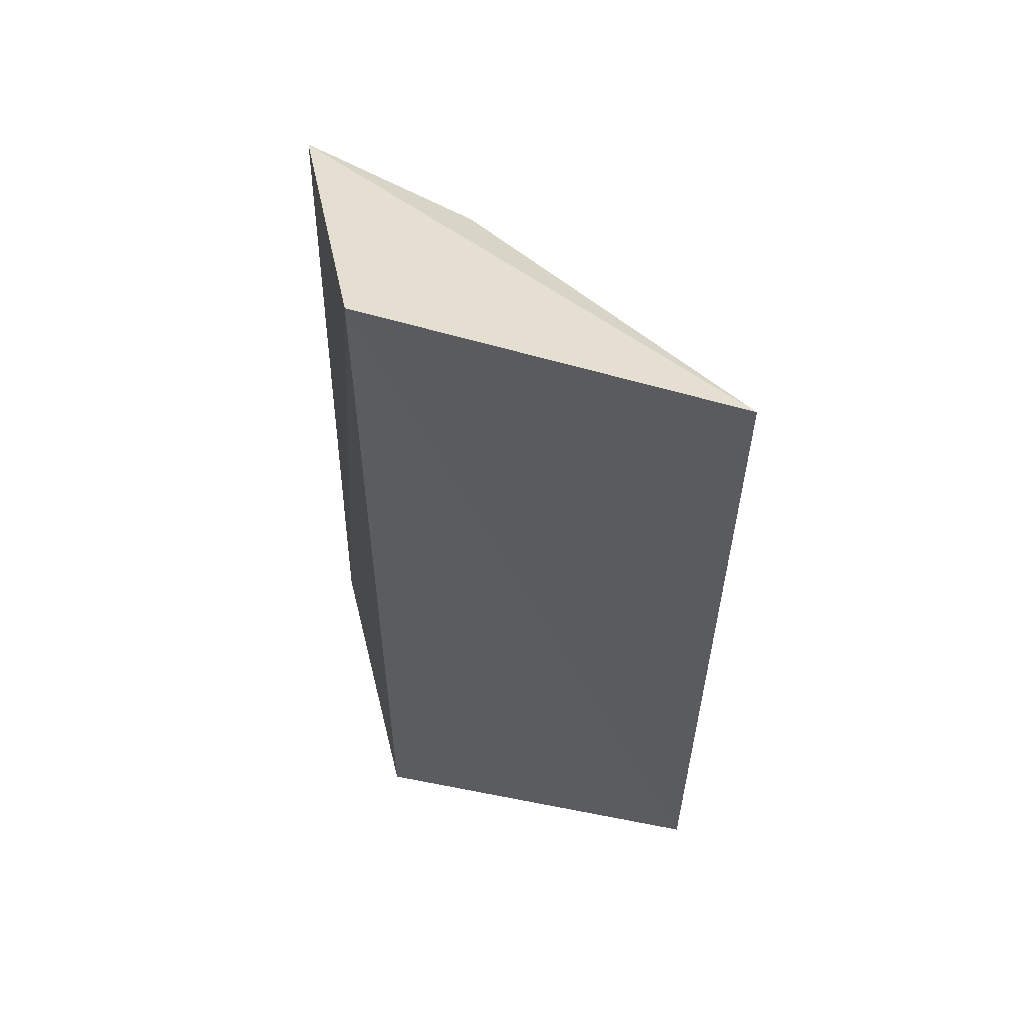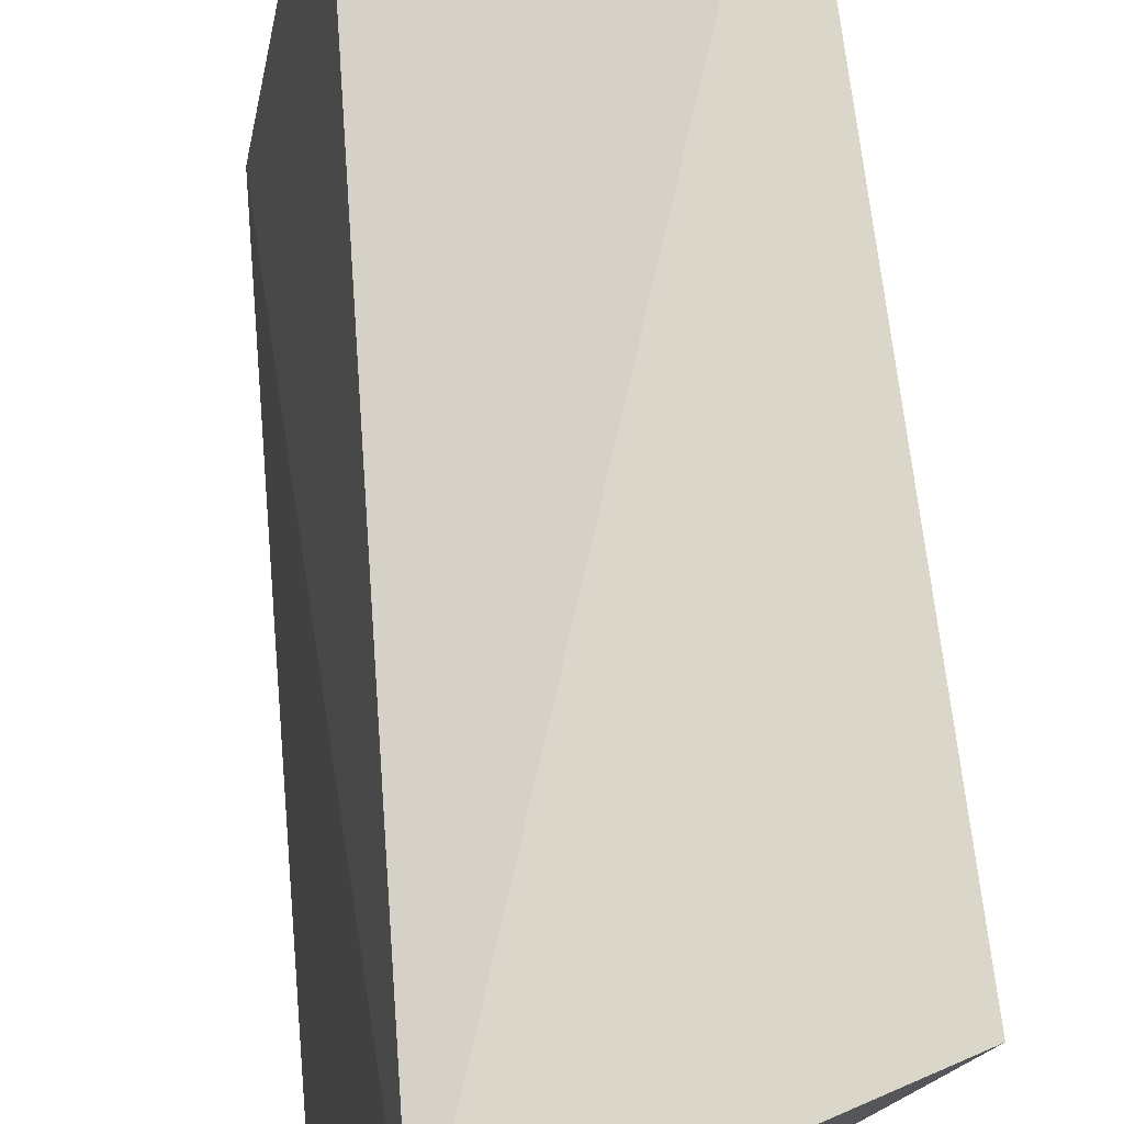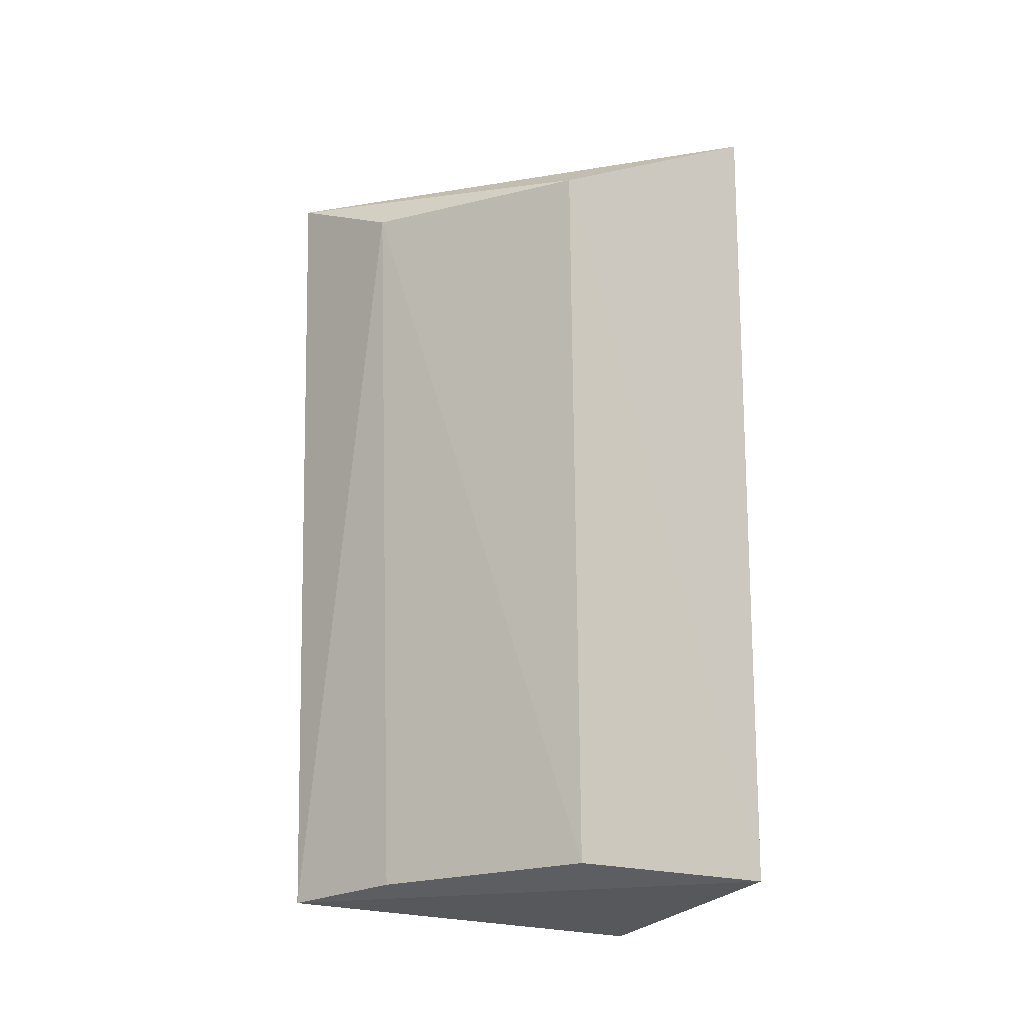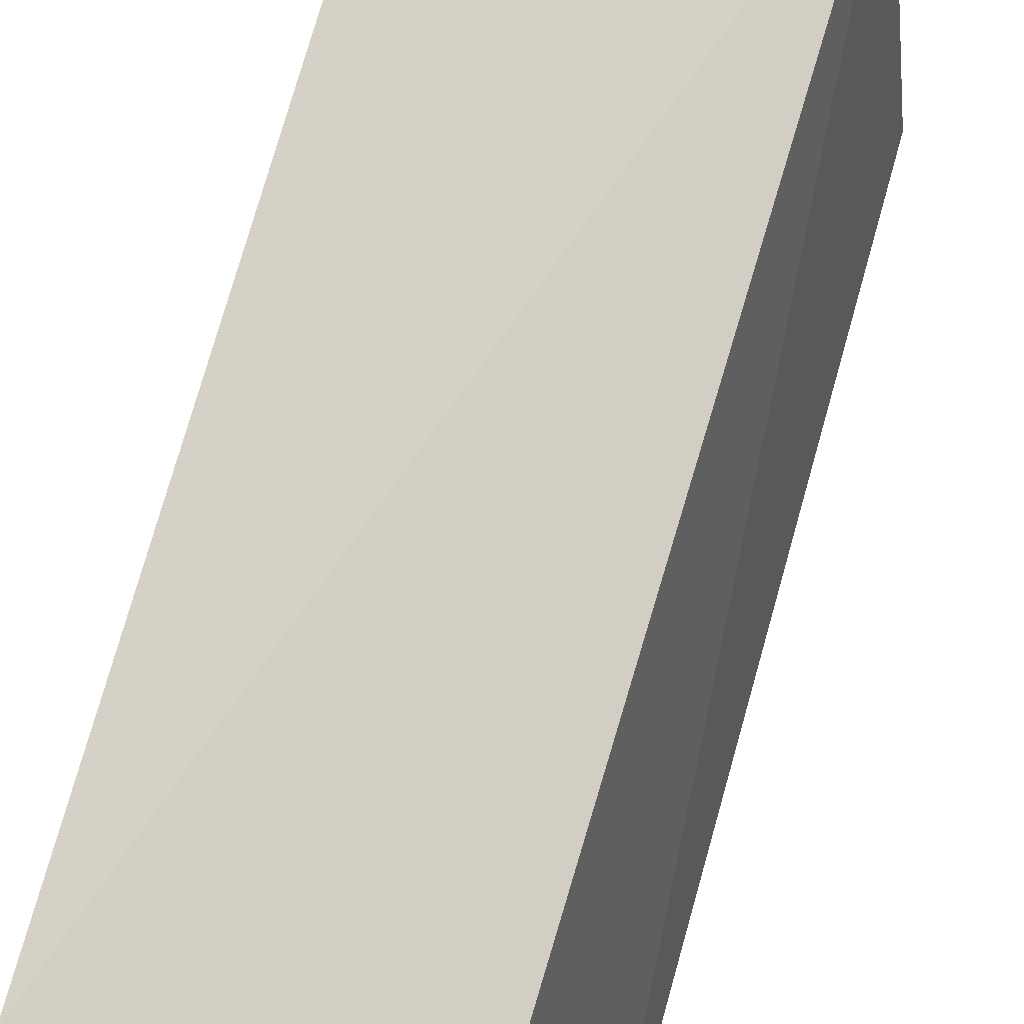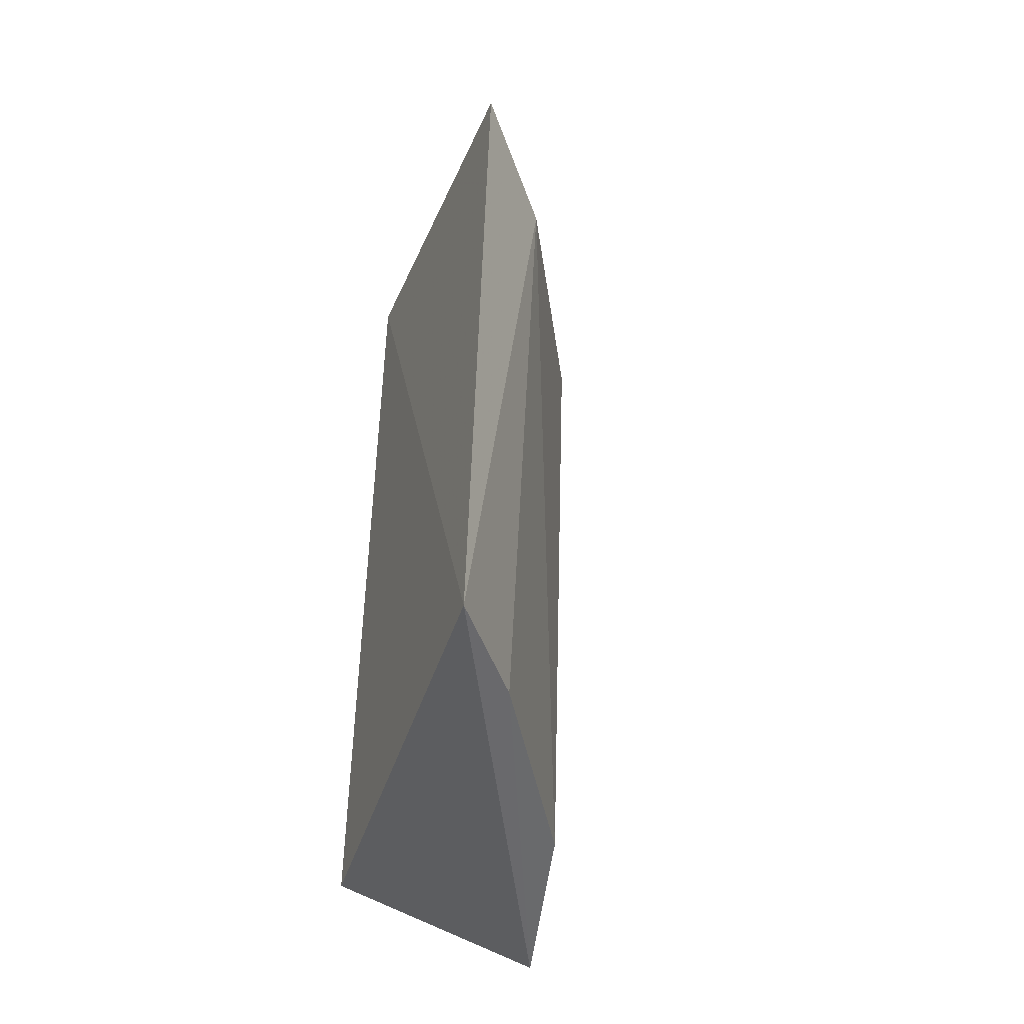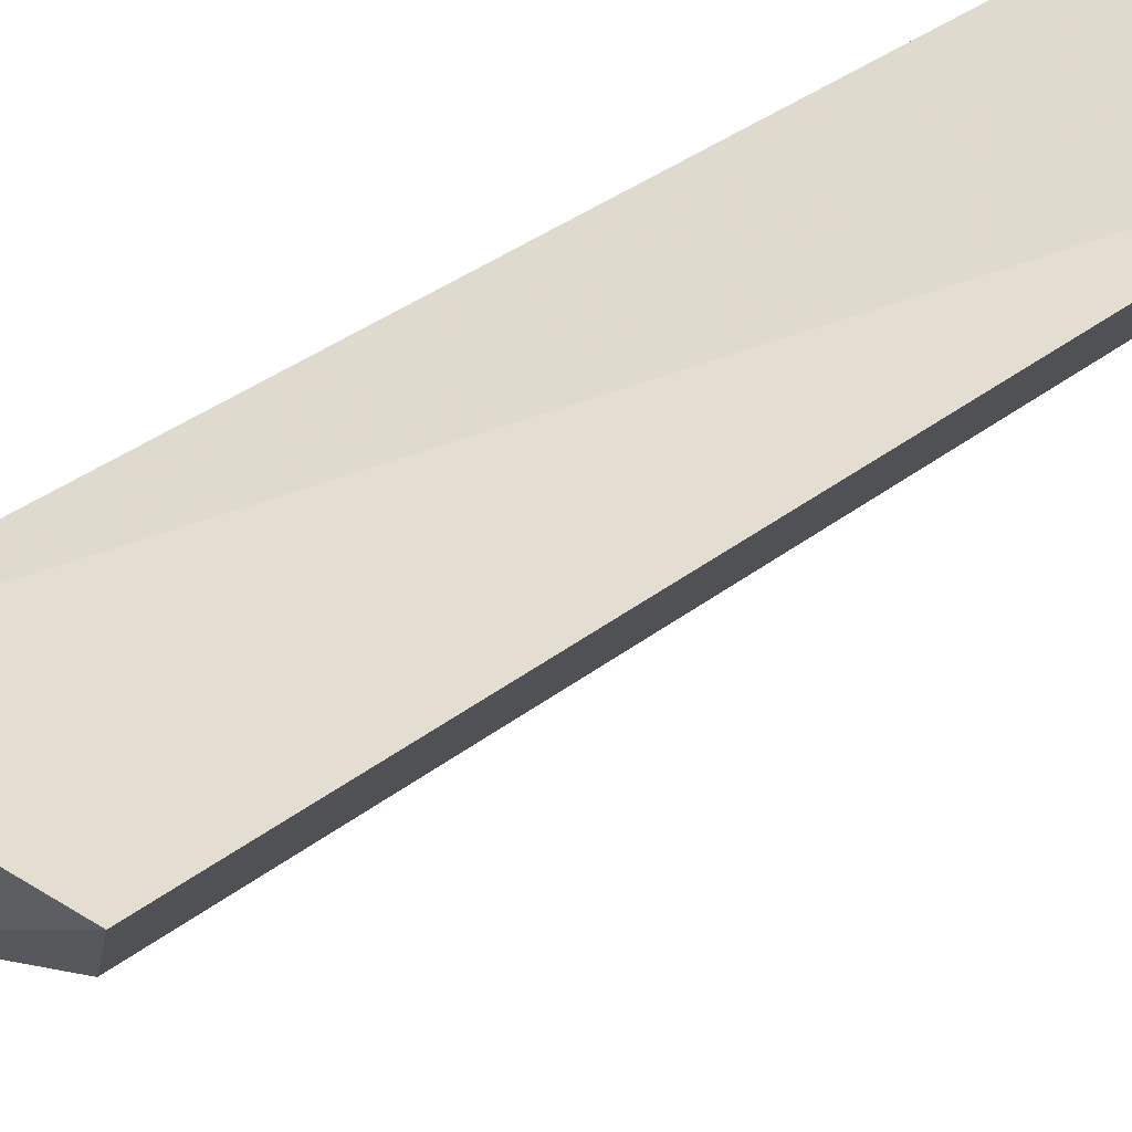
<metadata>
{"format":"obj","ext":"obj","renderer":"f3d","projection":"perspective","resolution":1024,"background":"white","views":[{"elev":55.4,"azim":-87.0,"up":"+Z"},{"elev":62.4,"azim":-4.3,"up":"+Y"},{"elev":-14.1,"azim":79.7,"up":"+Z"},{"elev":73.7,"azim":-163.3,"up":"+Y"},{"elev":-47.8,"azim":-31.2,"up":"+Z"},{"elev":53.7,"azim":55.1,"up":"+Y"}]}
</metadata>
<code>
v 0.2062 -0.4131 0.02985
v 0.2297 -0.3804 -0.02985
v 0.2312 -0.3811 0.02746
v 0.2106 -0.3864 0.03333
v 0.2106 -0.3864 -0.03333
v 0.2257 -0.3934 0.026
v 0.2053 -0.4123 -0.03065
v 0.2143 -0.4073 0.026
v 0.2244 -0.3926 -0.02834
v 0.2125 -0.4058 -0.02947
f 1 3 4
f 3 2 4
f 5 4 2
f 6 2 3
f 6 3 1
f 7 5 2
f 7 1 4
f 7 4 5
f 8 6 1
f 8 1 7
f 9 2 6
f 9 6 8
f 10 7 2
f 10 2 9
f 10 9 8
f 10 8 7

</code>
